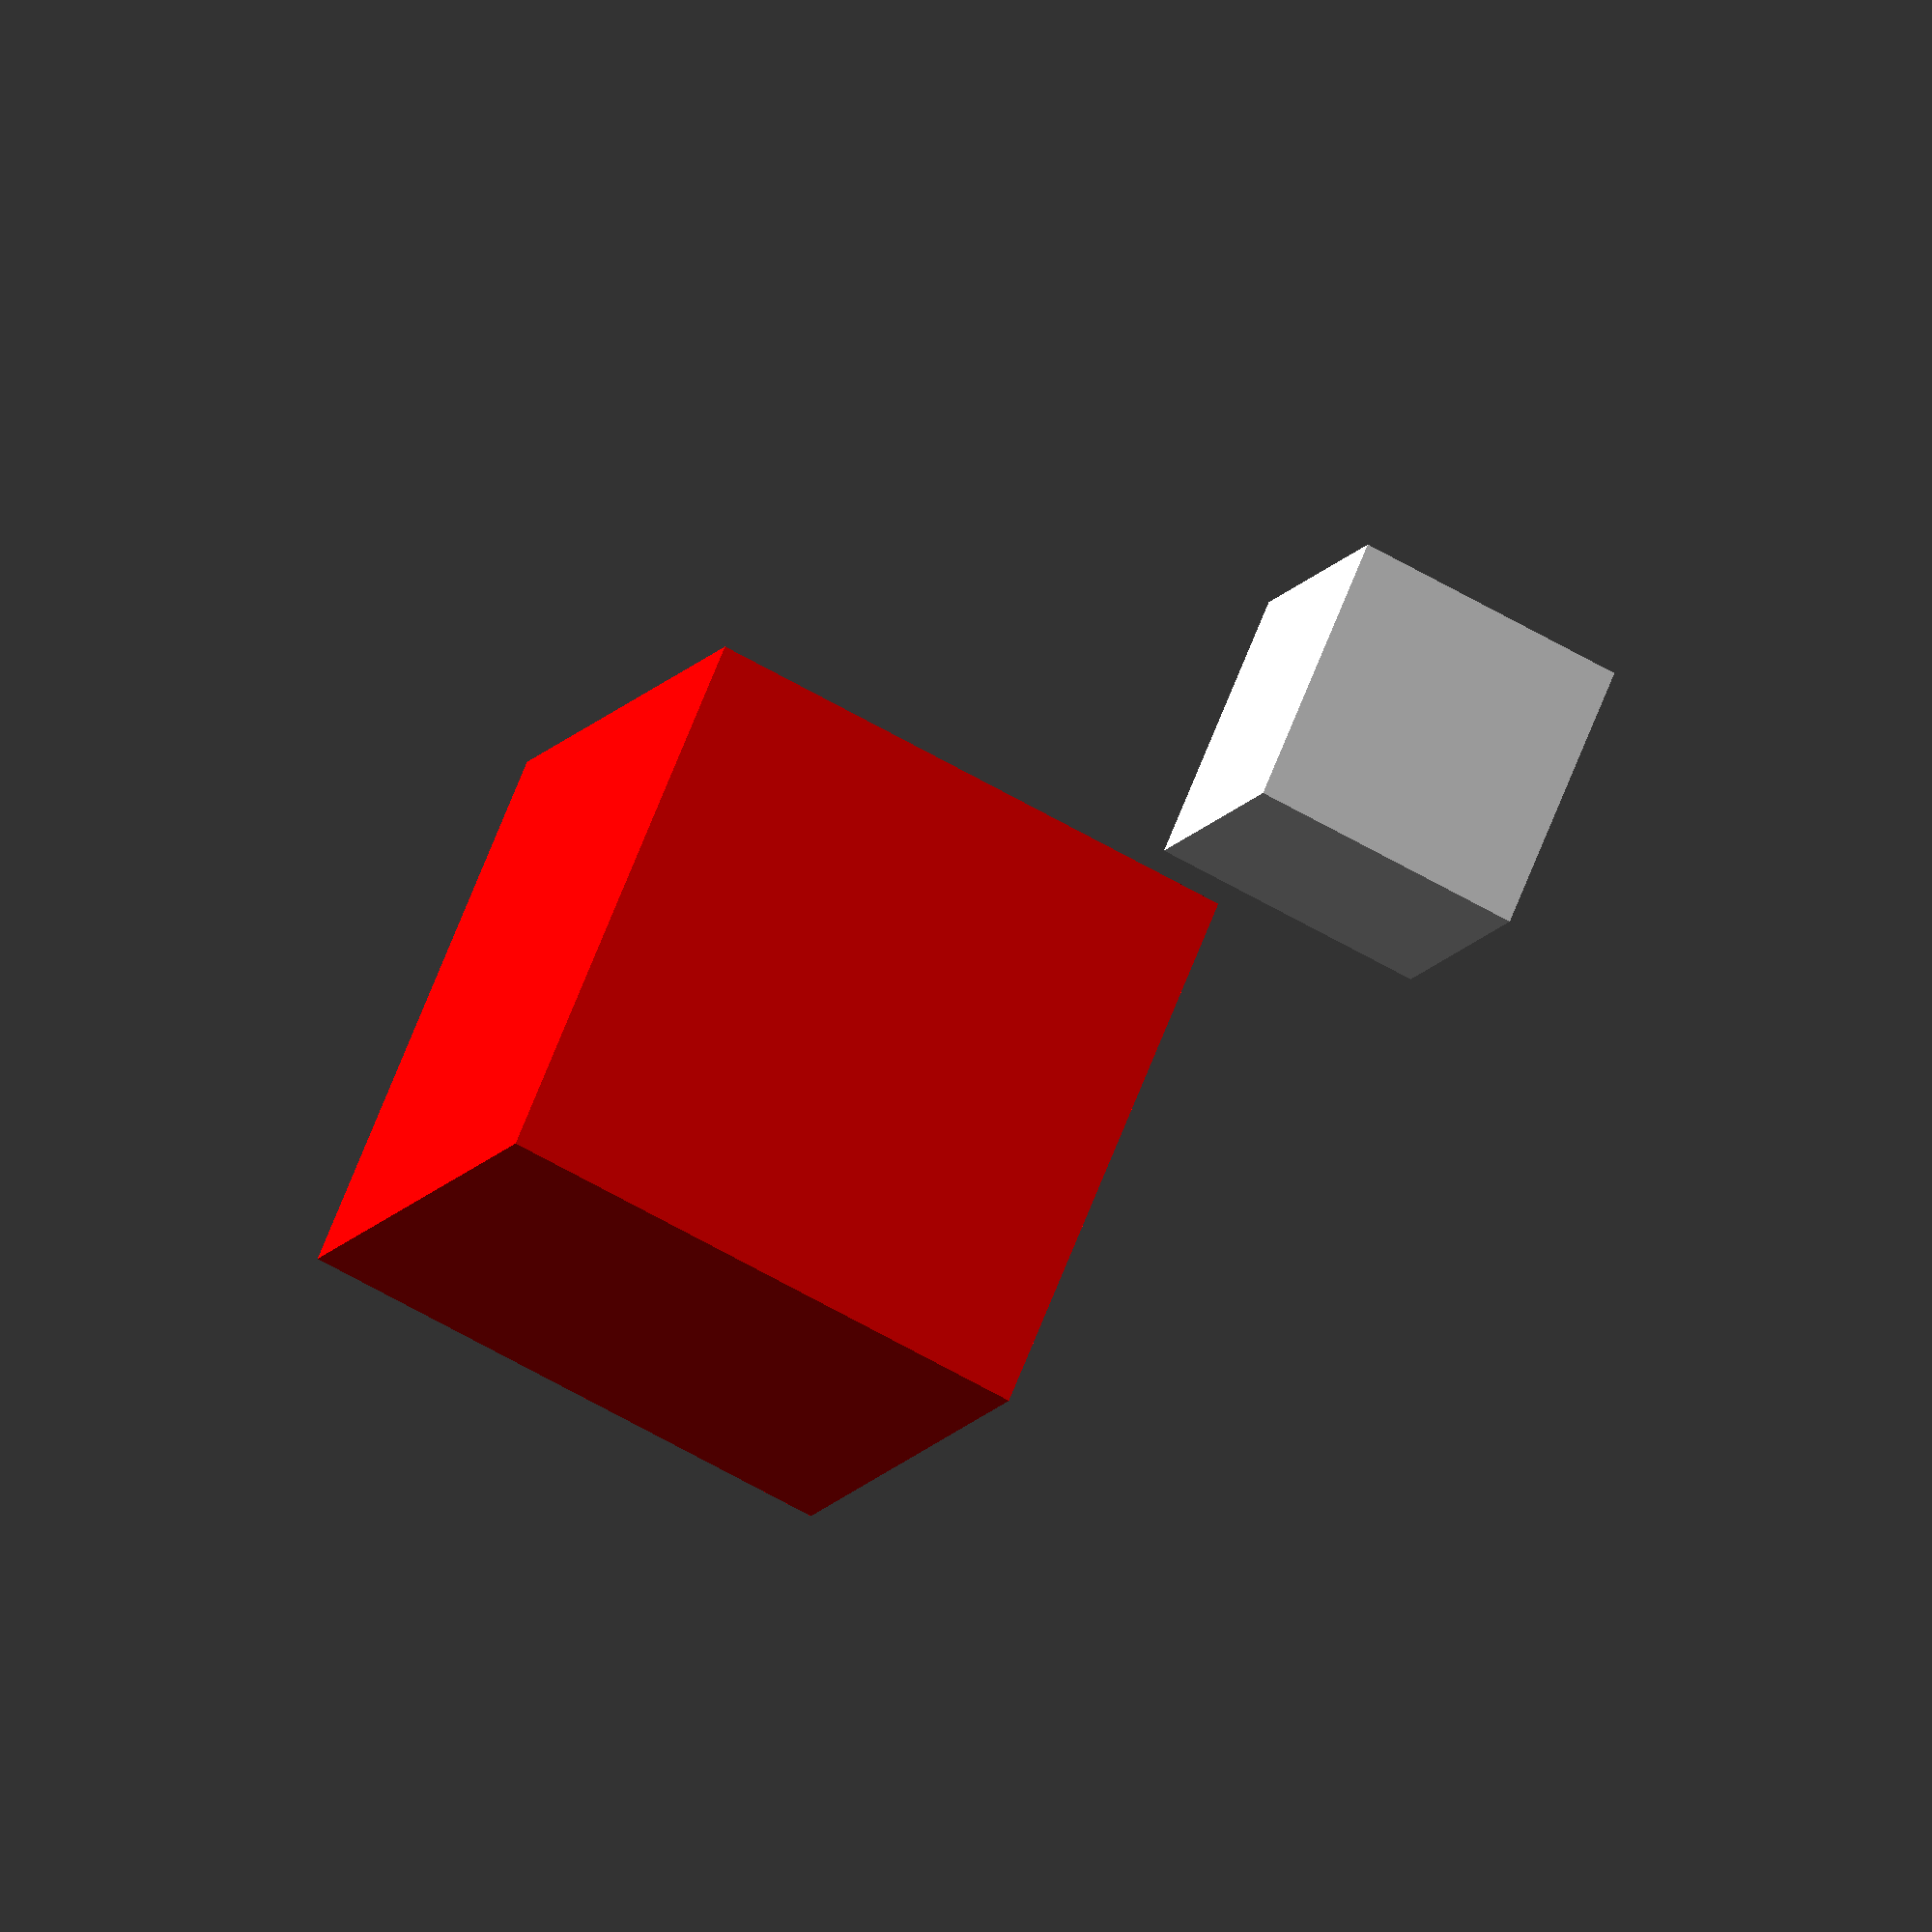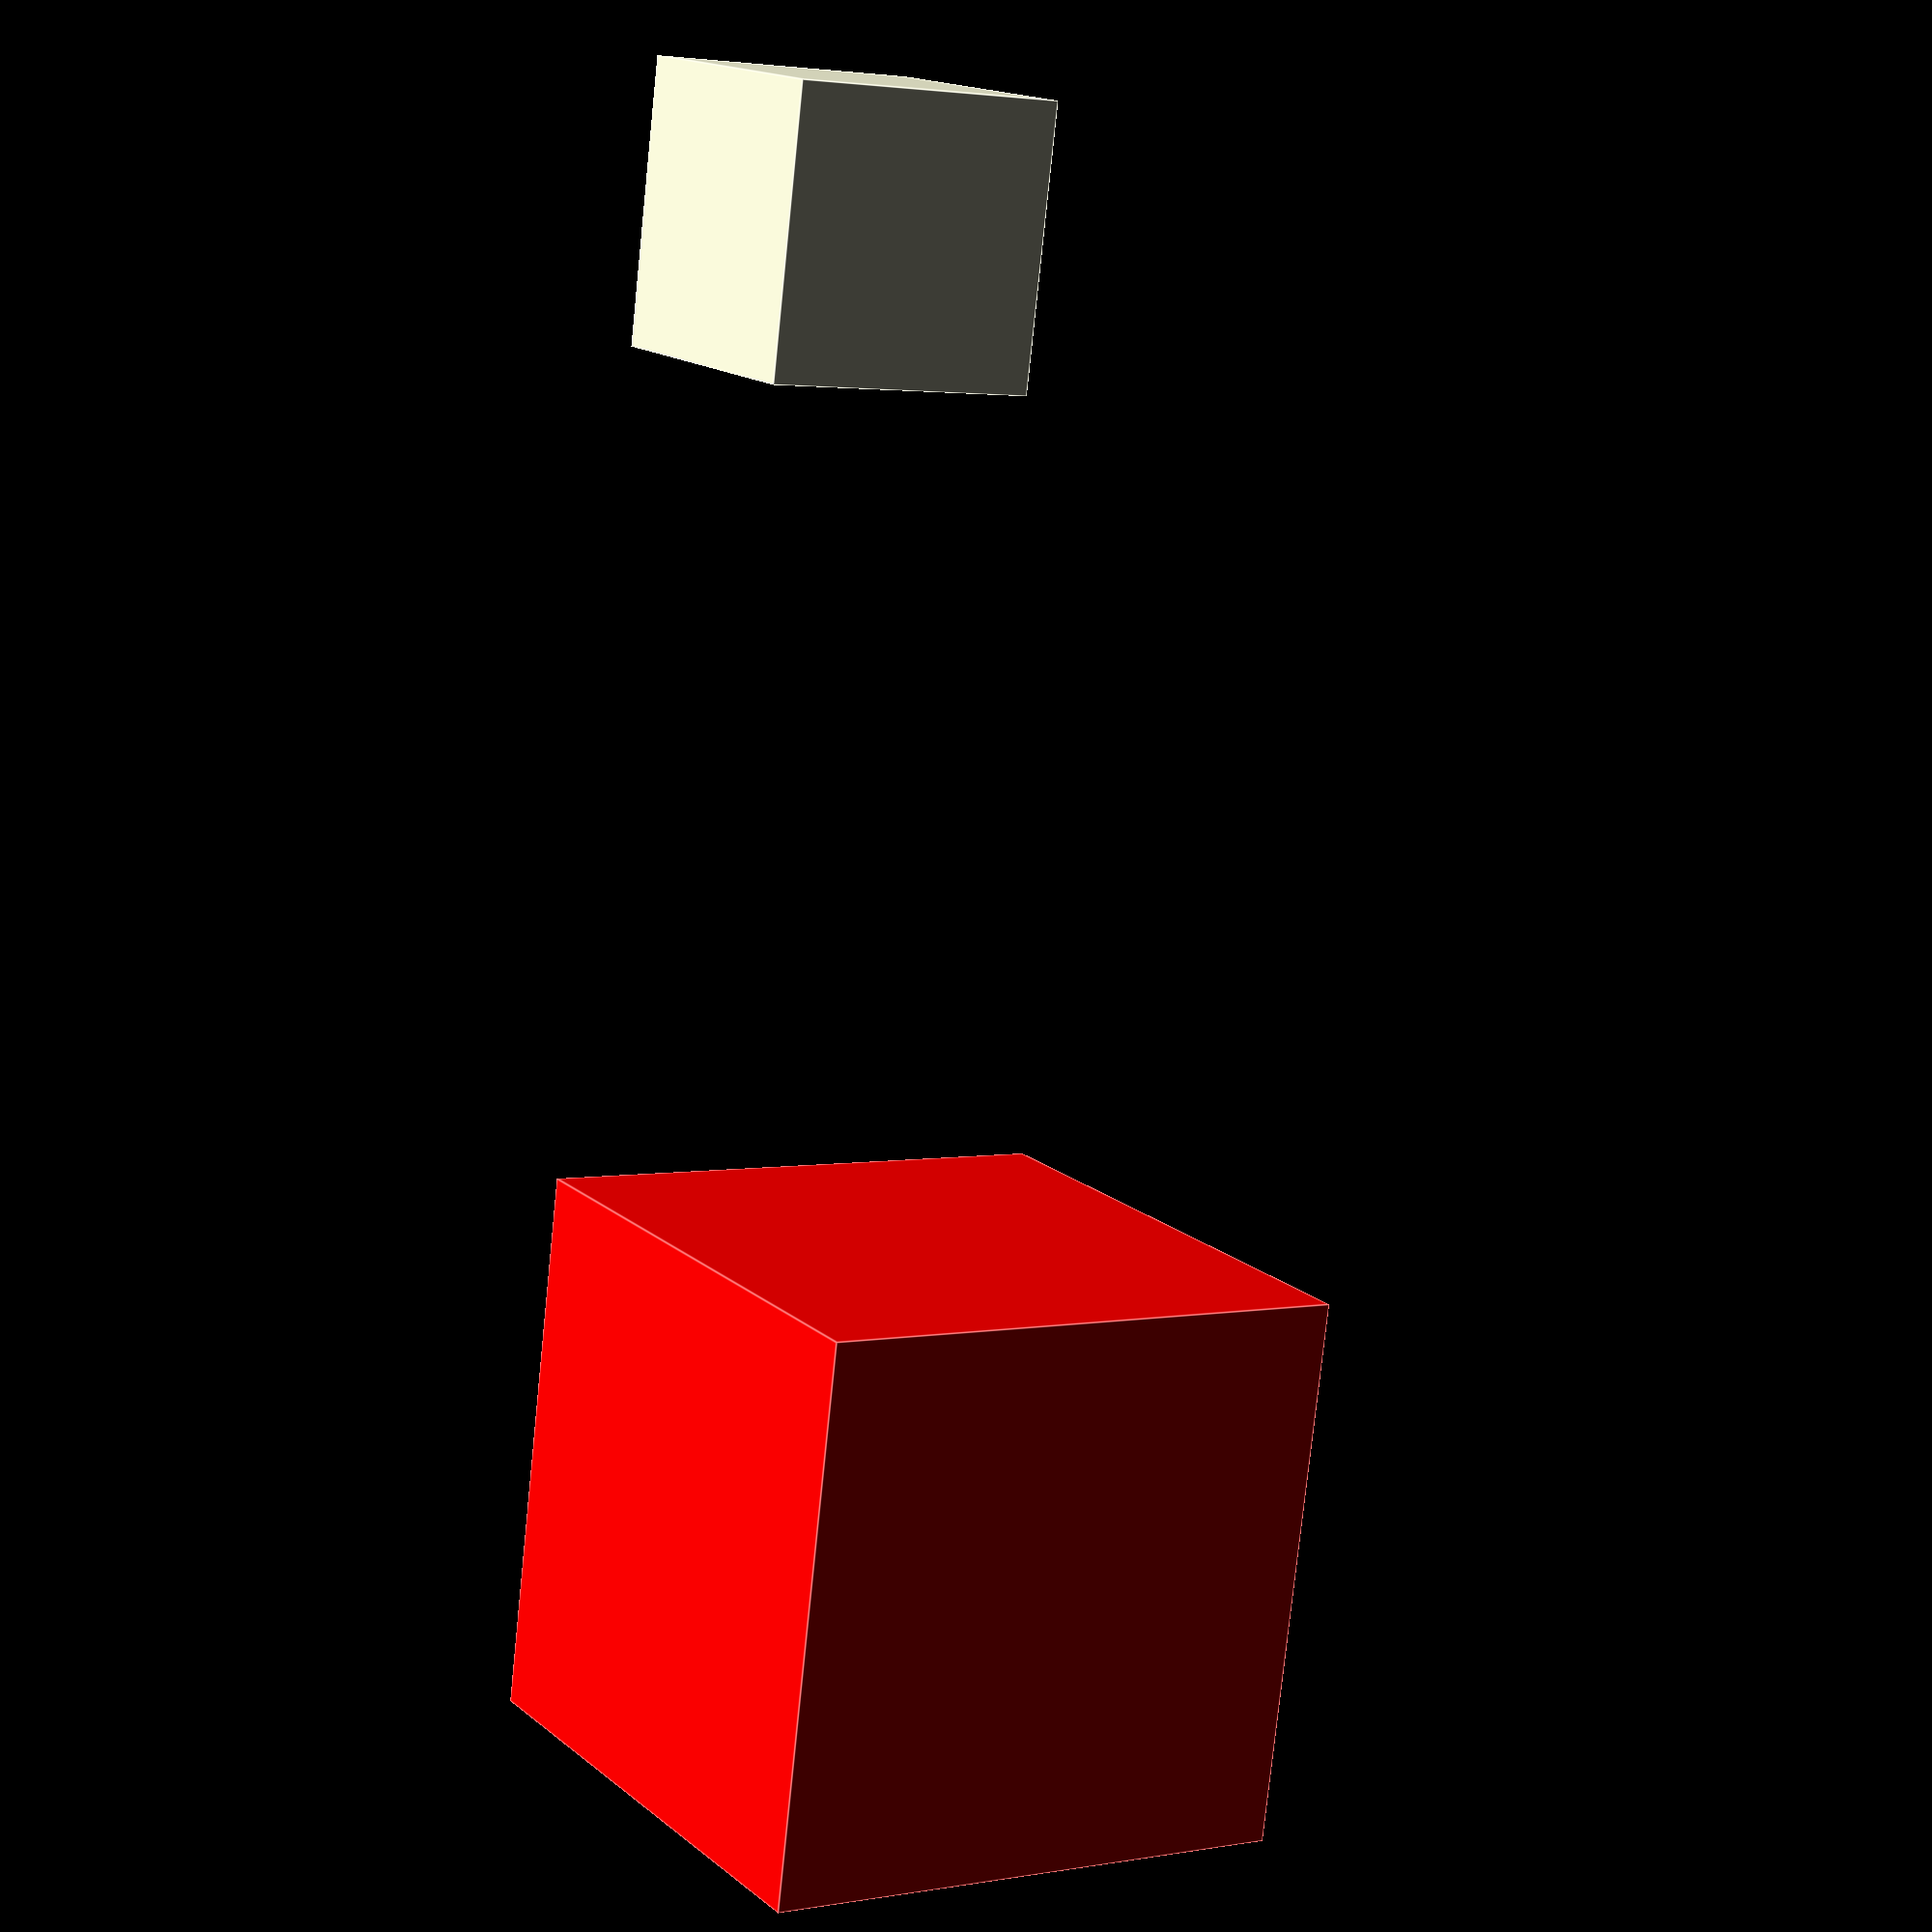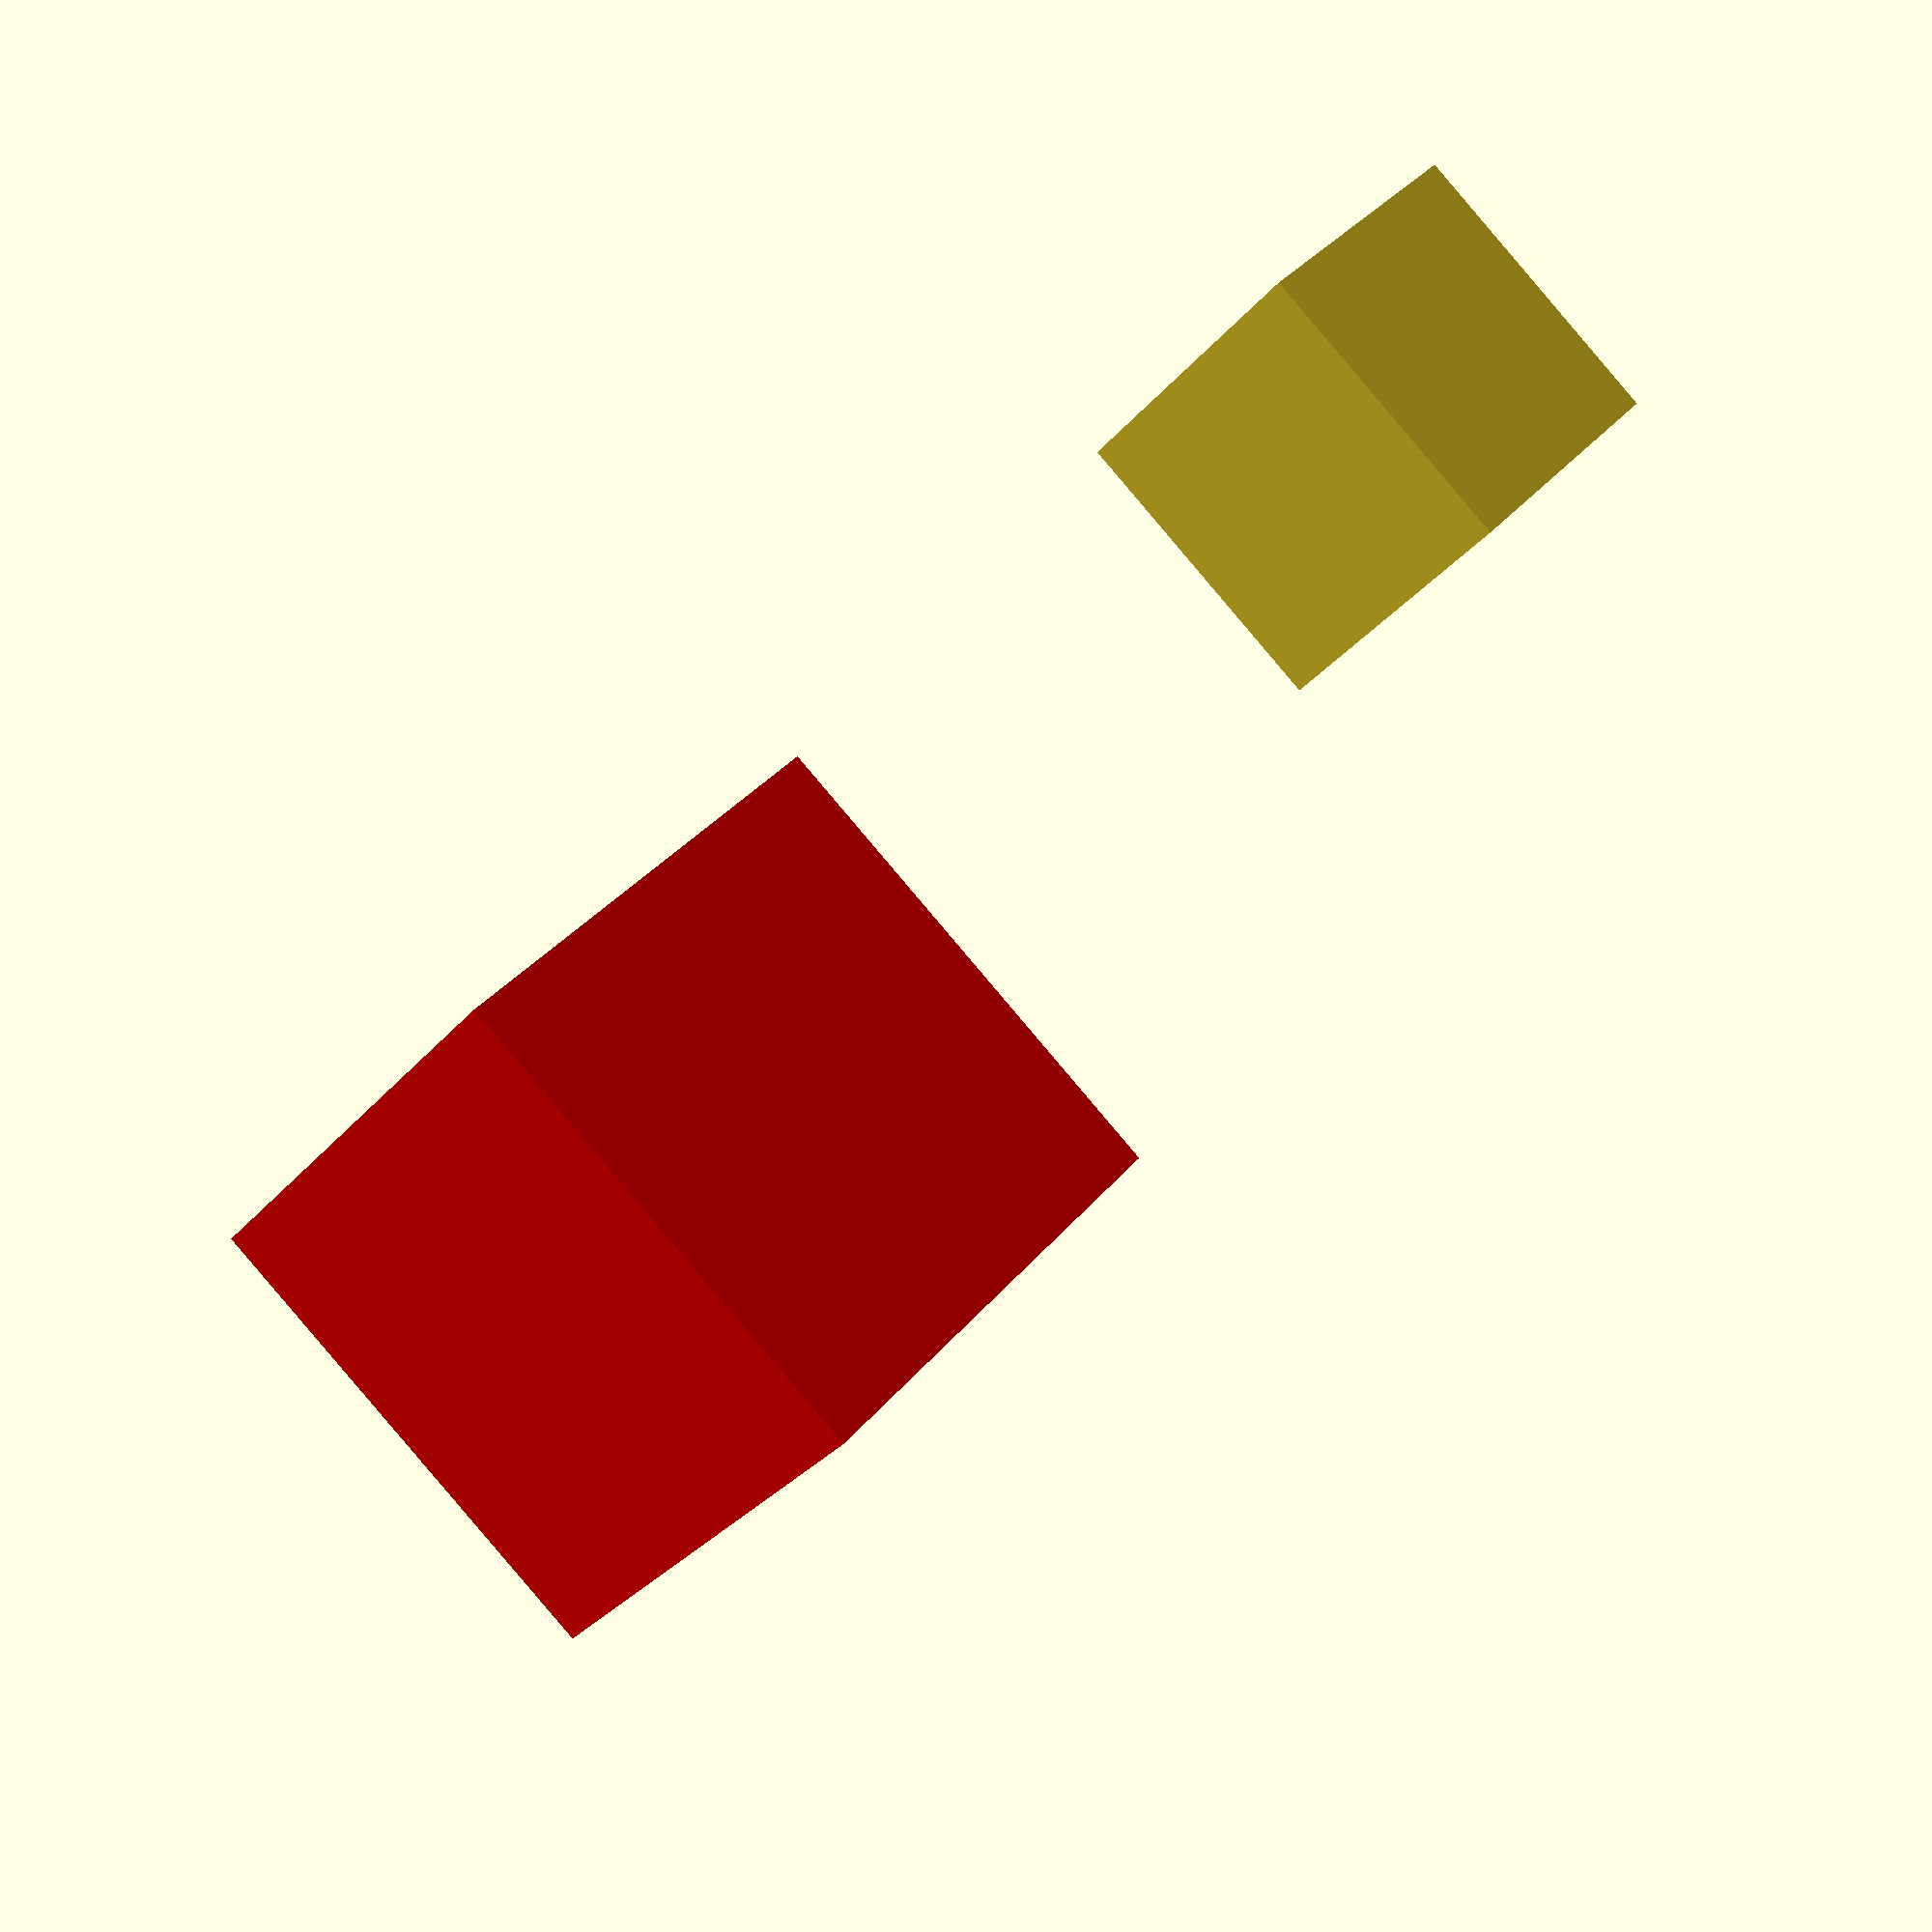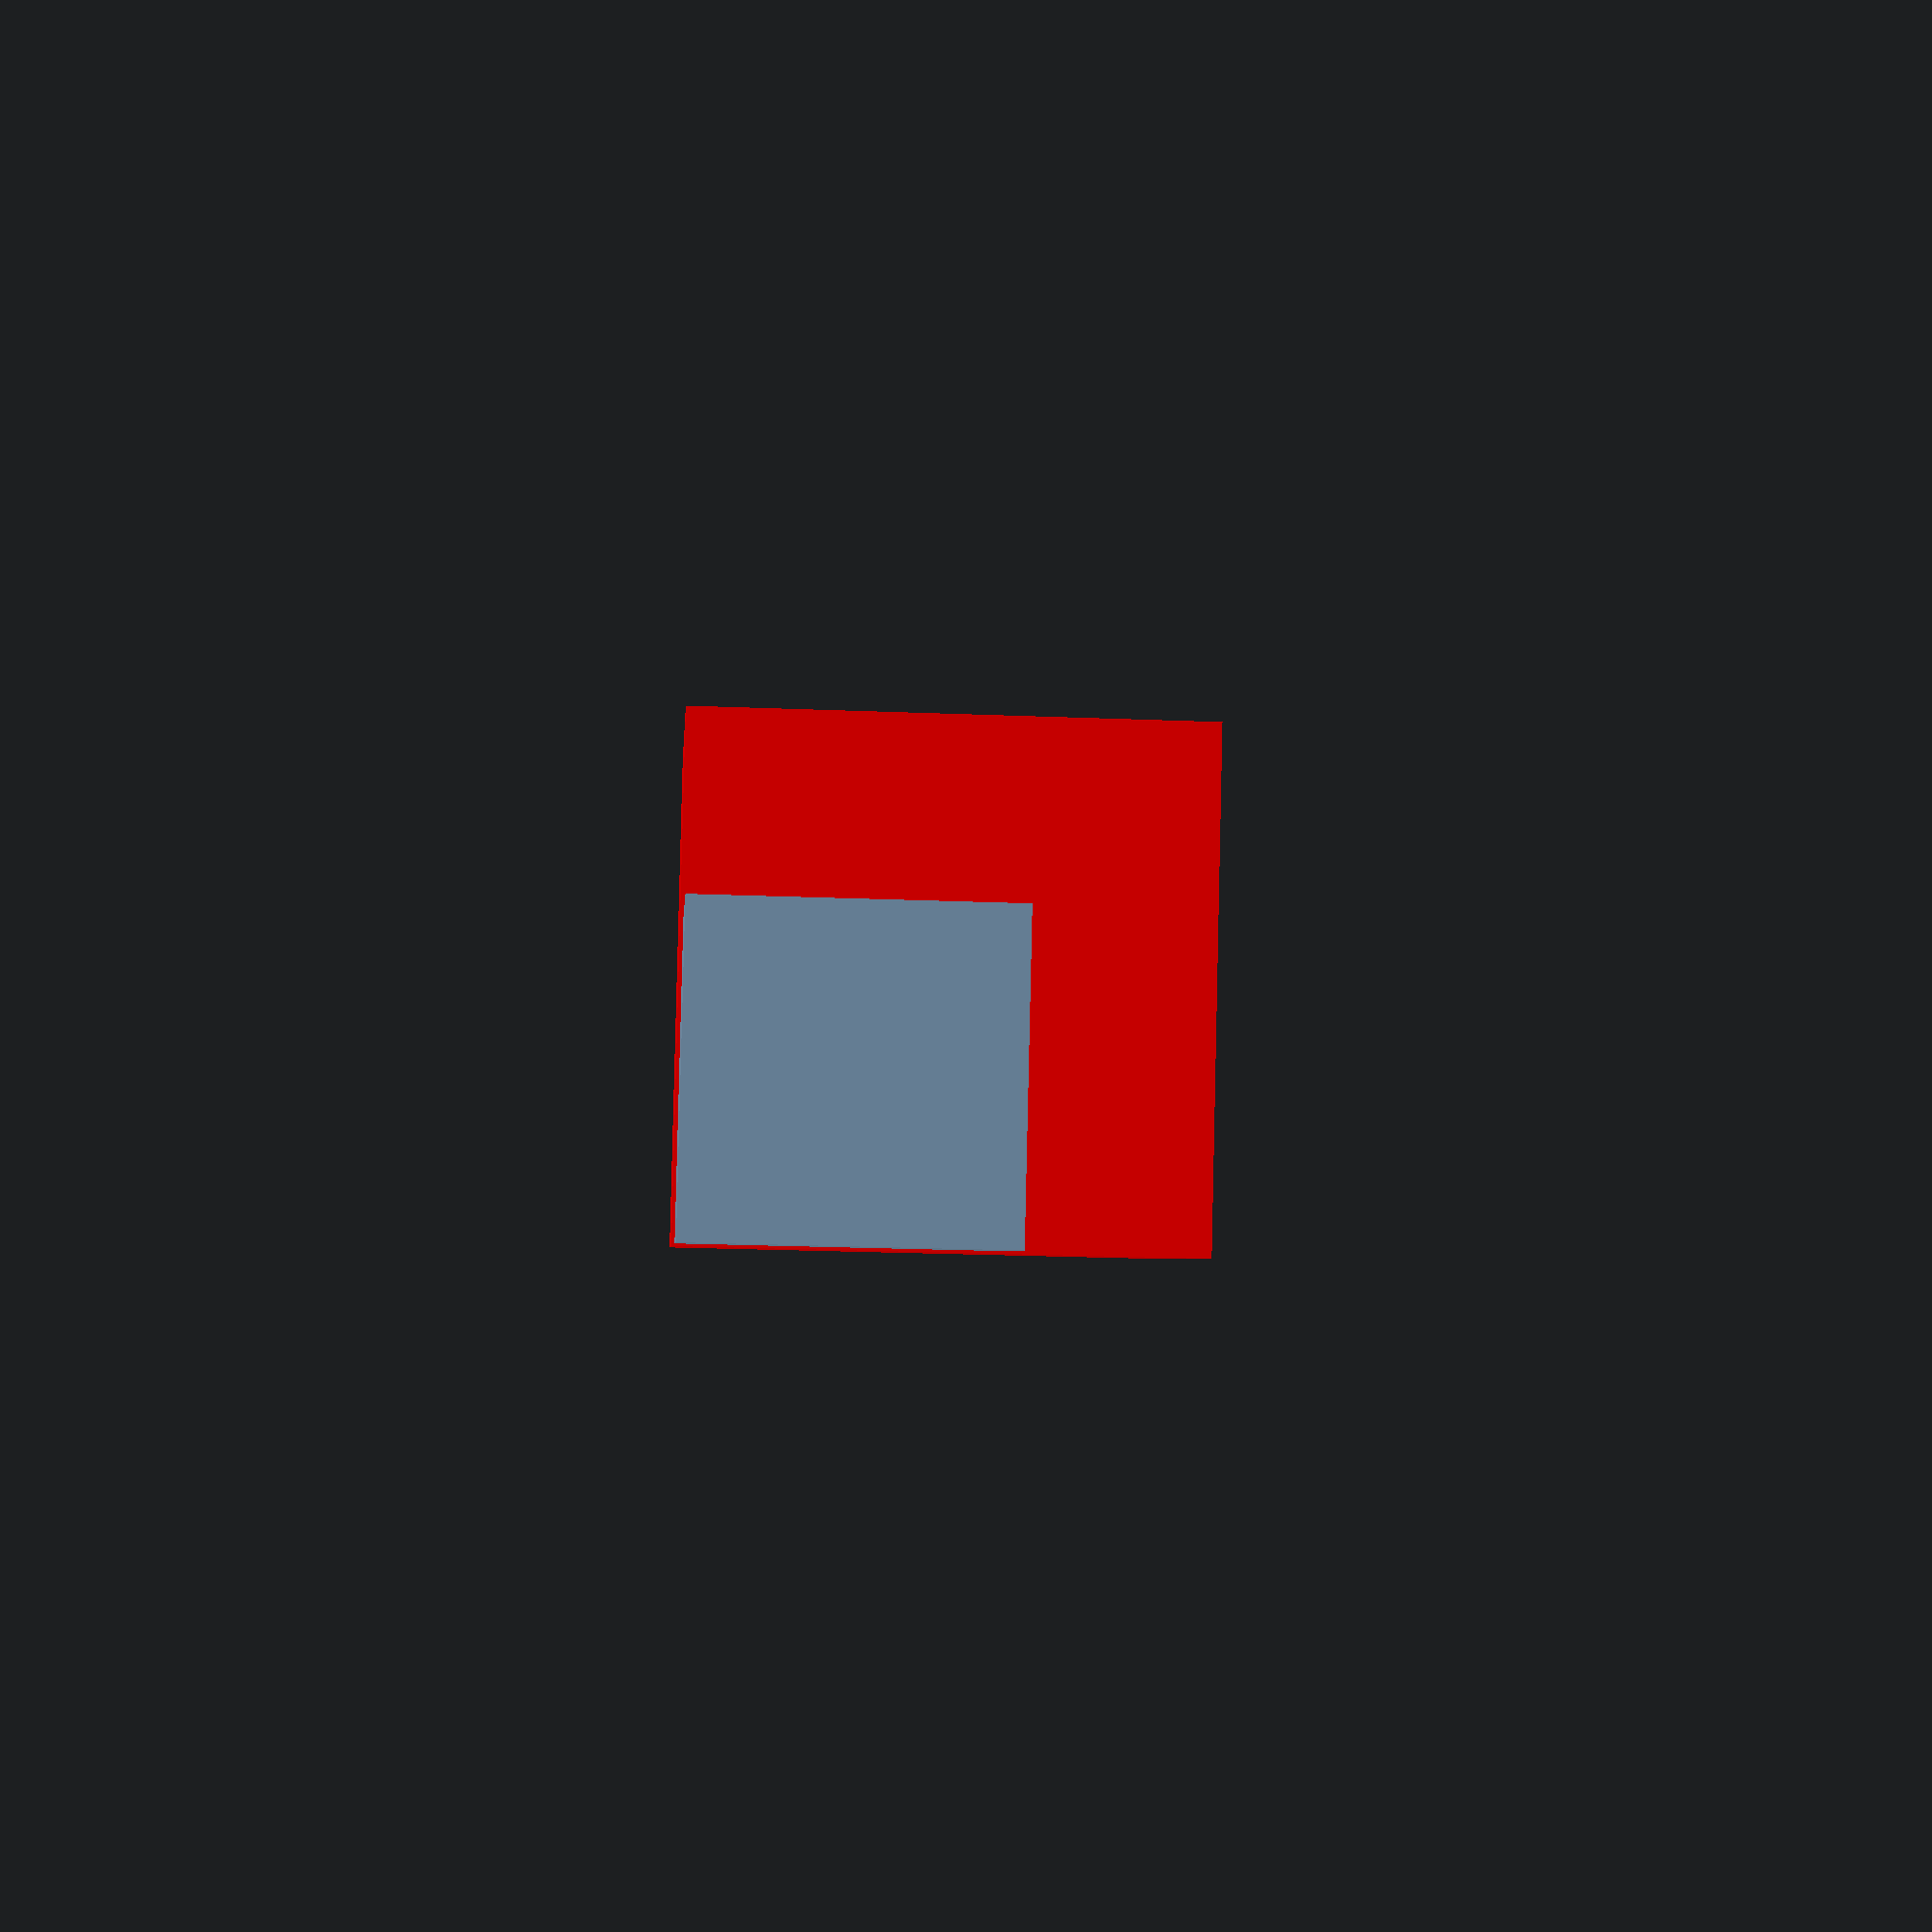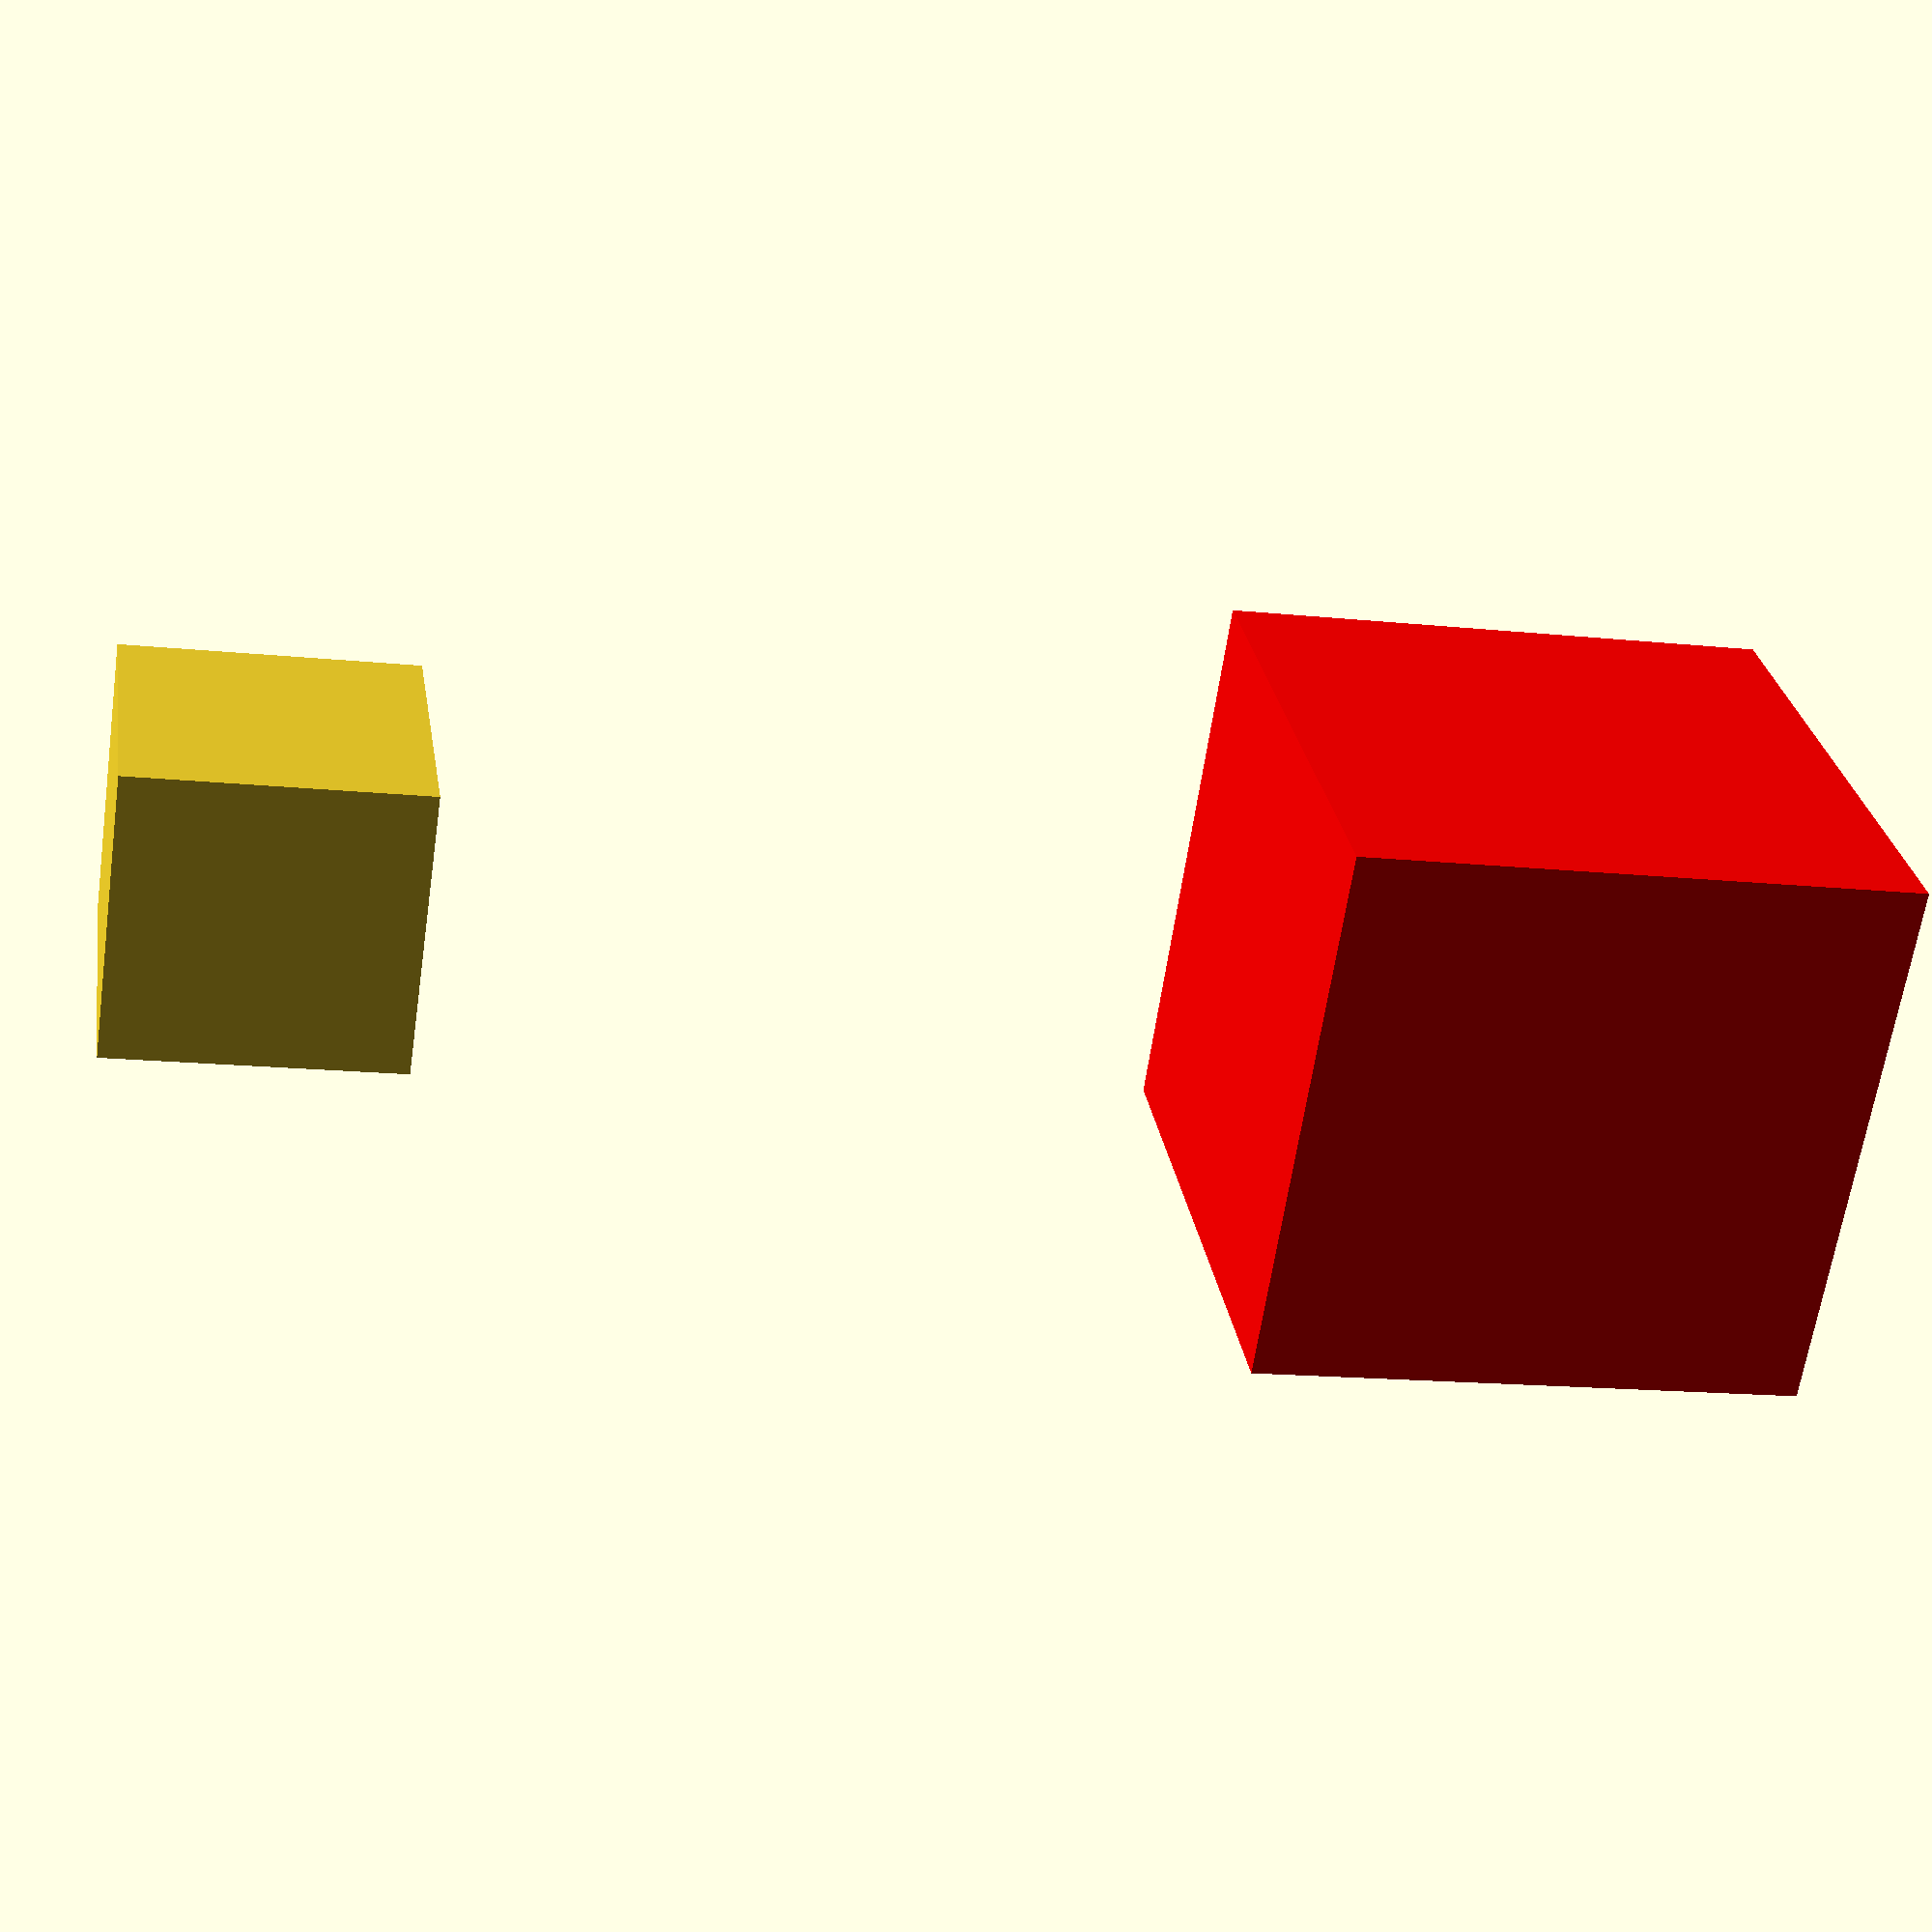
<openscad>



//the root tree contains 2 non sense comment(s)

union() {
	color(c = "red") {
		//non sense comment
		cube(size = 10);
	}
	//non sense comment
	translate(v = [-20, 0, 0]) {
		cube(size = 5);
	}
}

</openscad>
<views>
elev=243.2 azim=46.6 roll=120.3 proj=o view=wireframe
elev=164.2 azim=277.0 roll=211.7 proj=p view=edges
elev=145.6 azim=309.5 roll=147.1 proj=p view=wireframe
elev=203.5 azim=160.0 roll=273.9 proj=p view=wireframe
elev=151.8 azim=351.5 roll=8.9 proj=p view=solid
</views>
